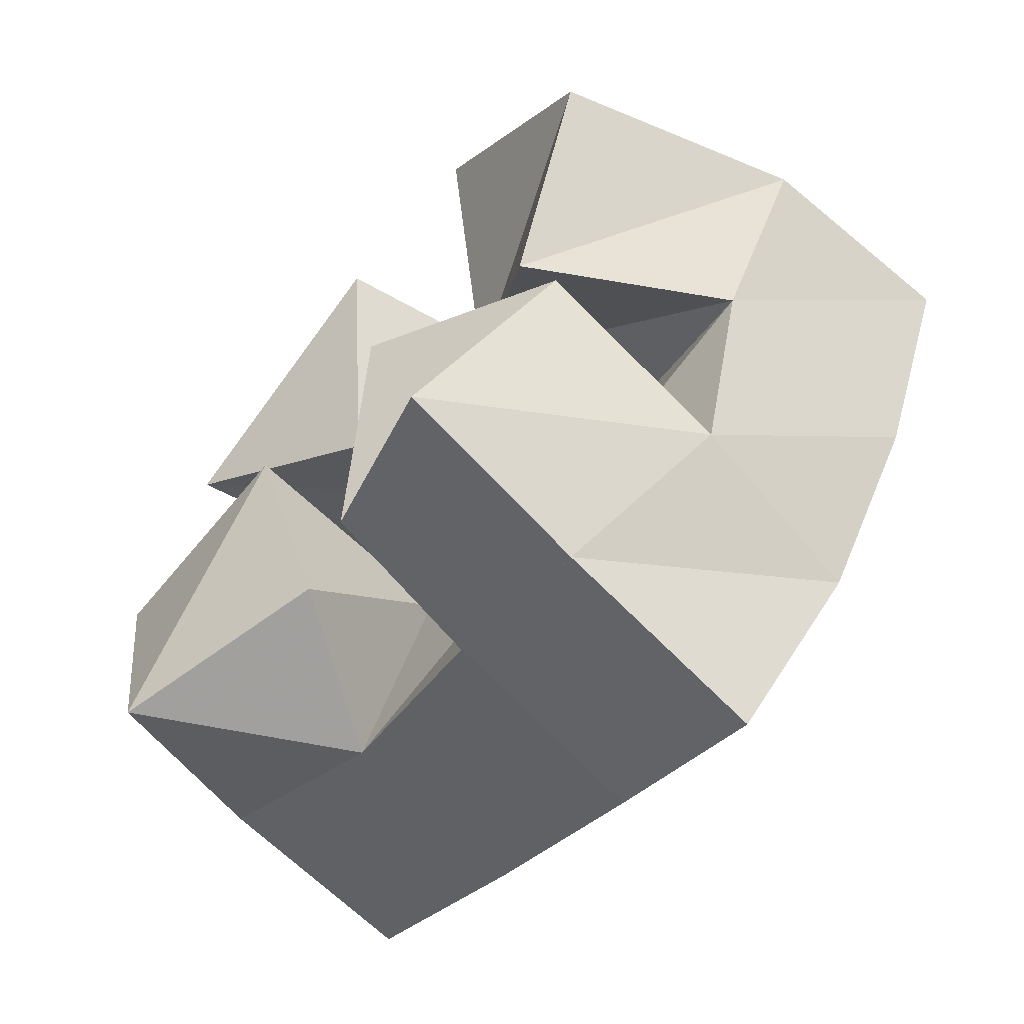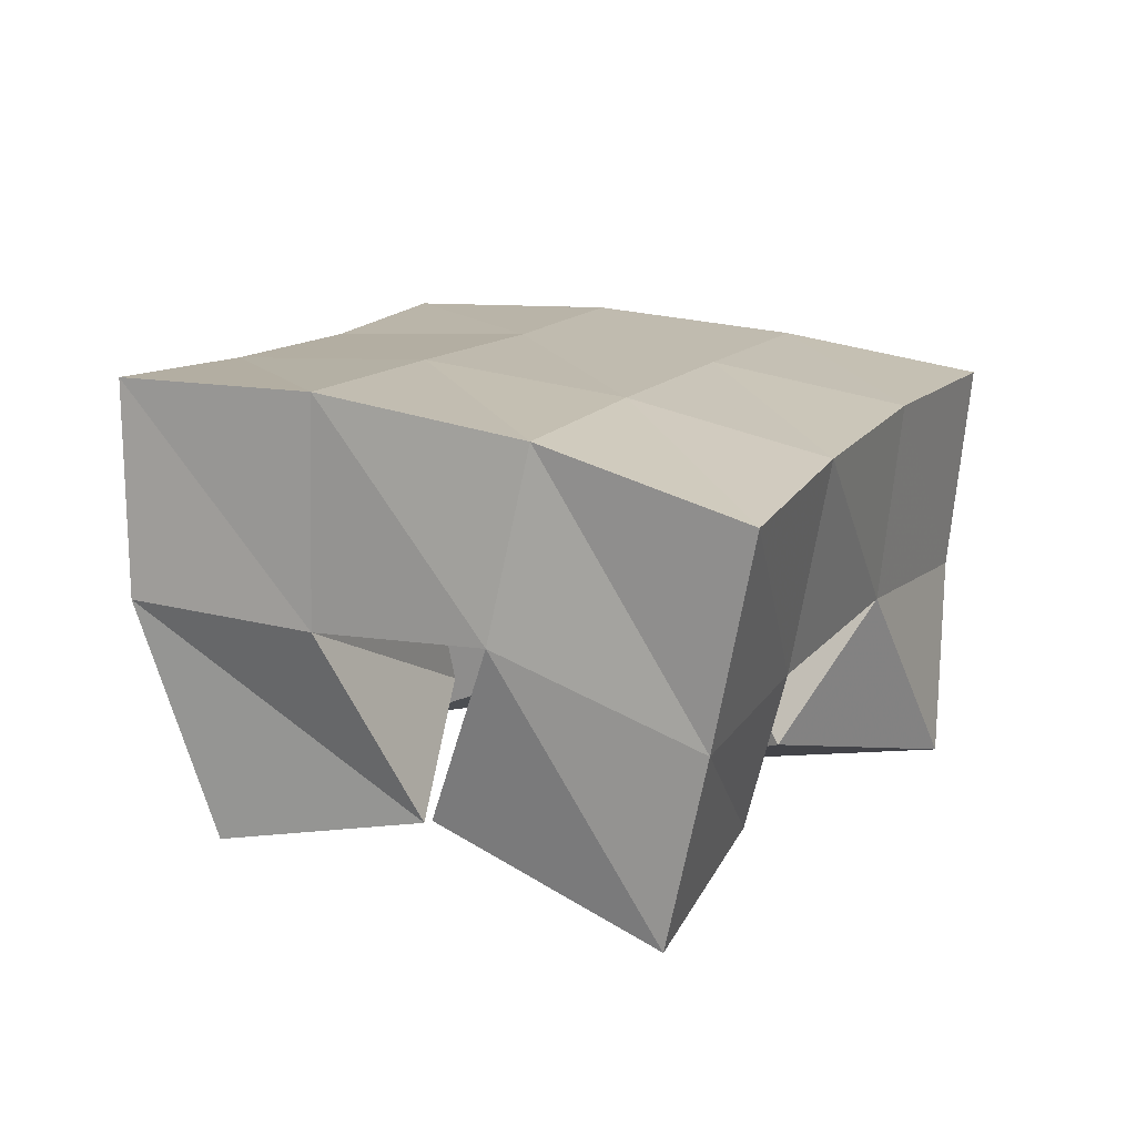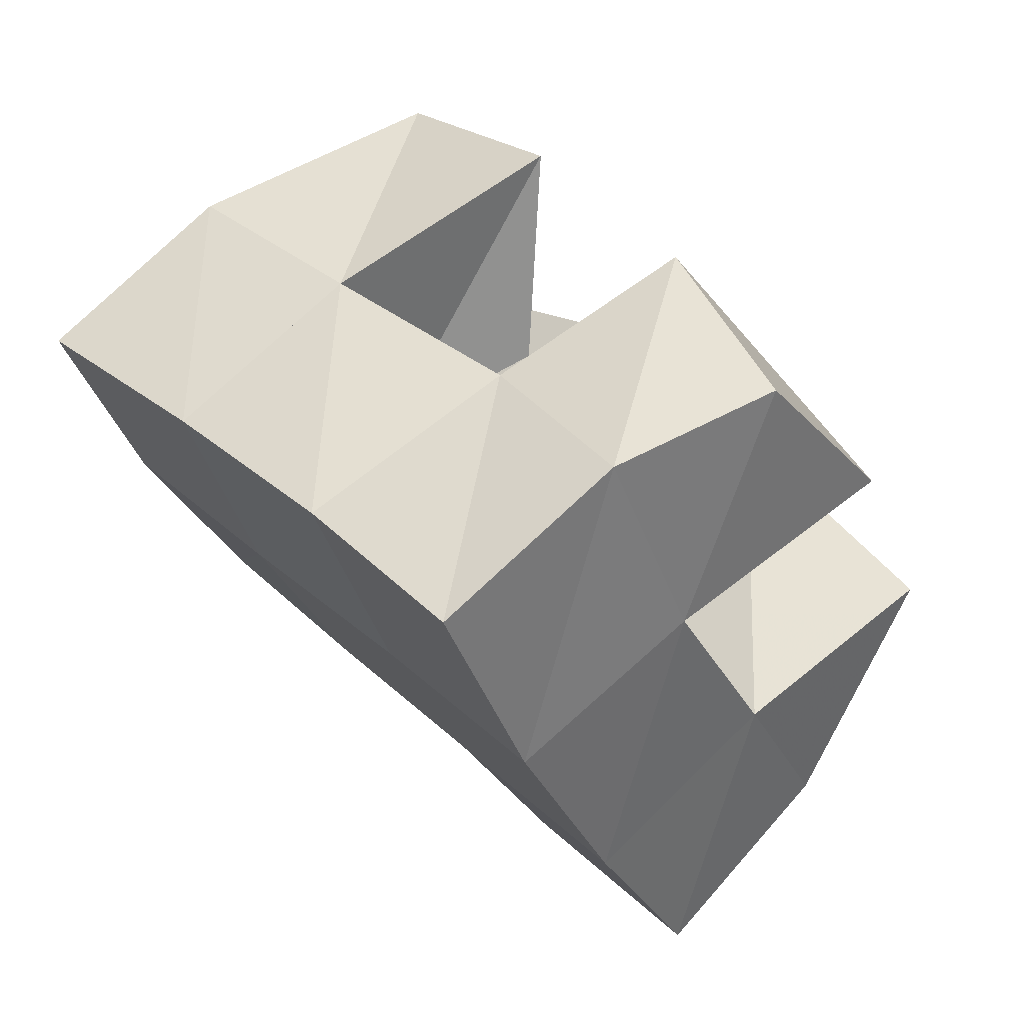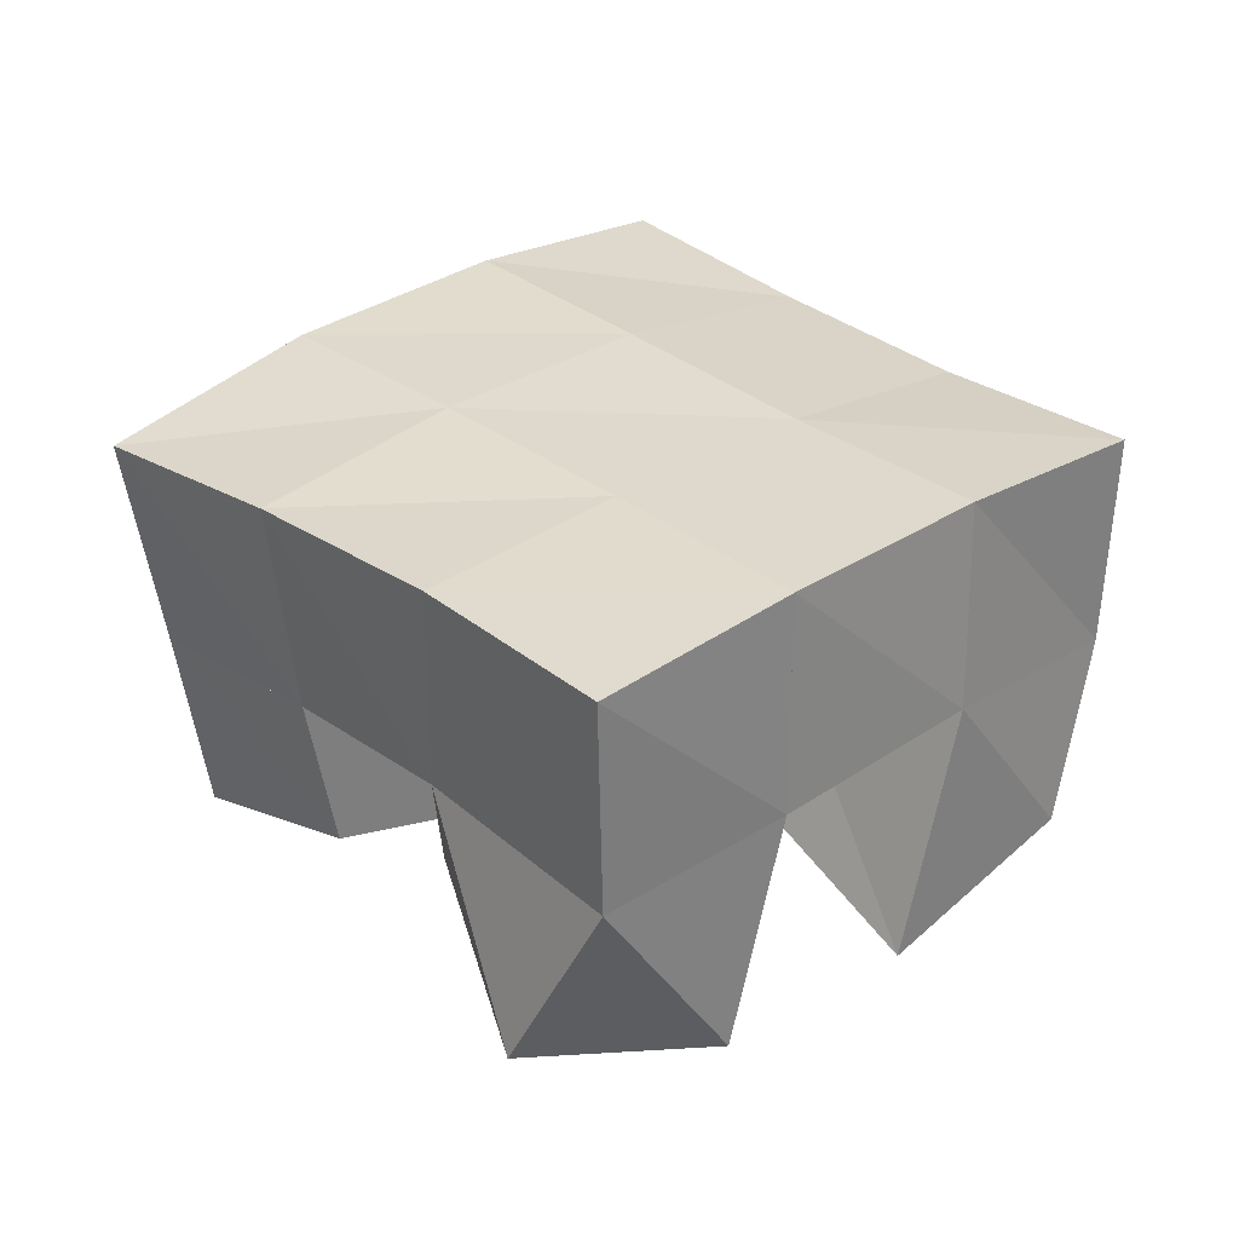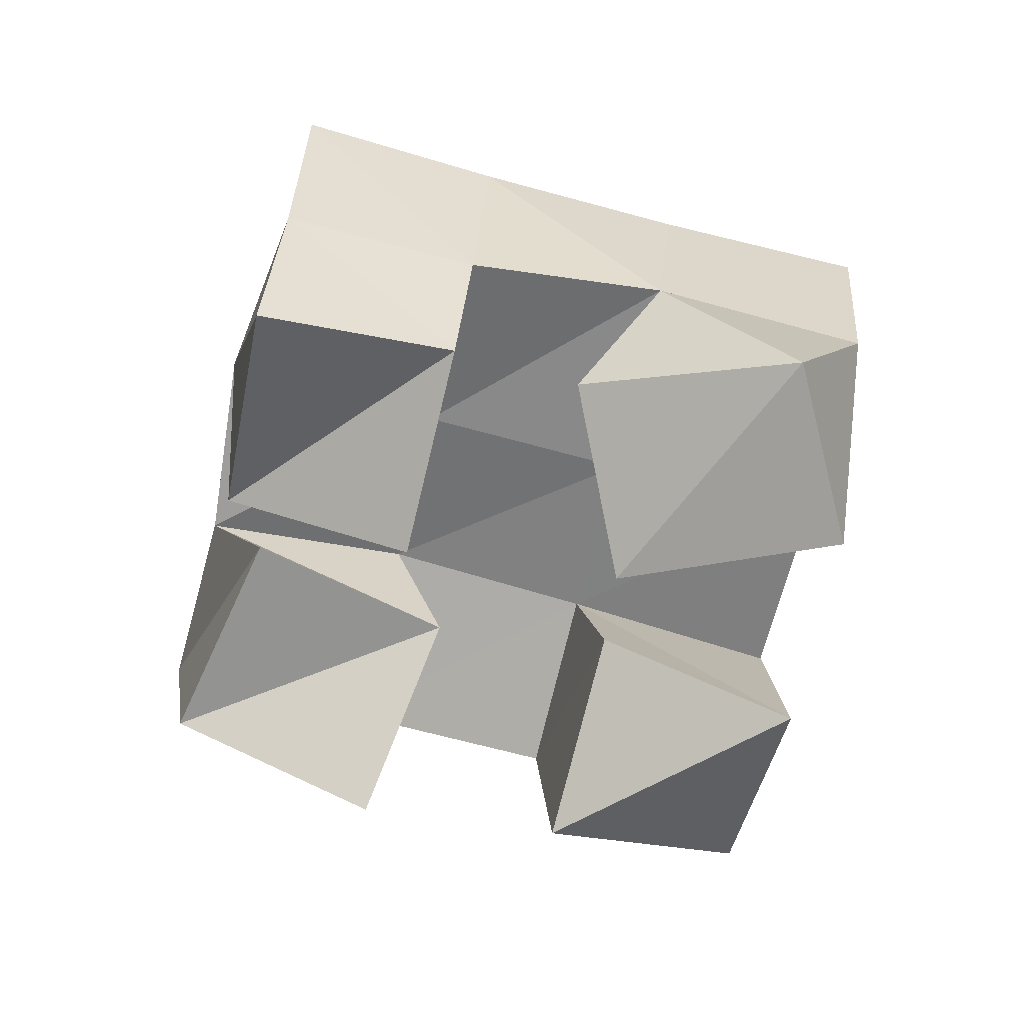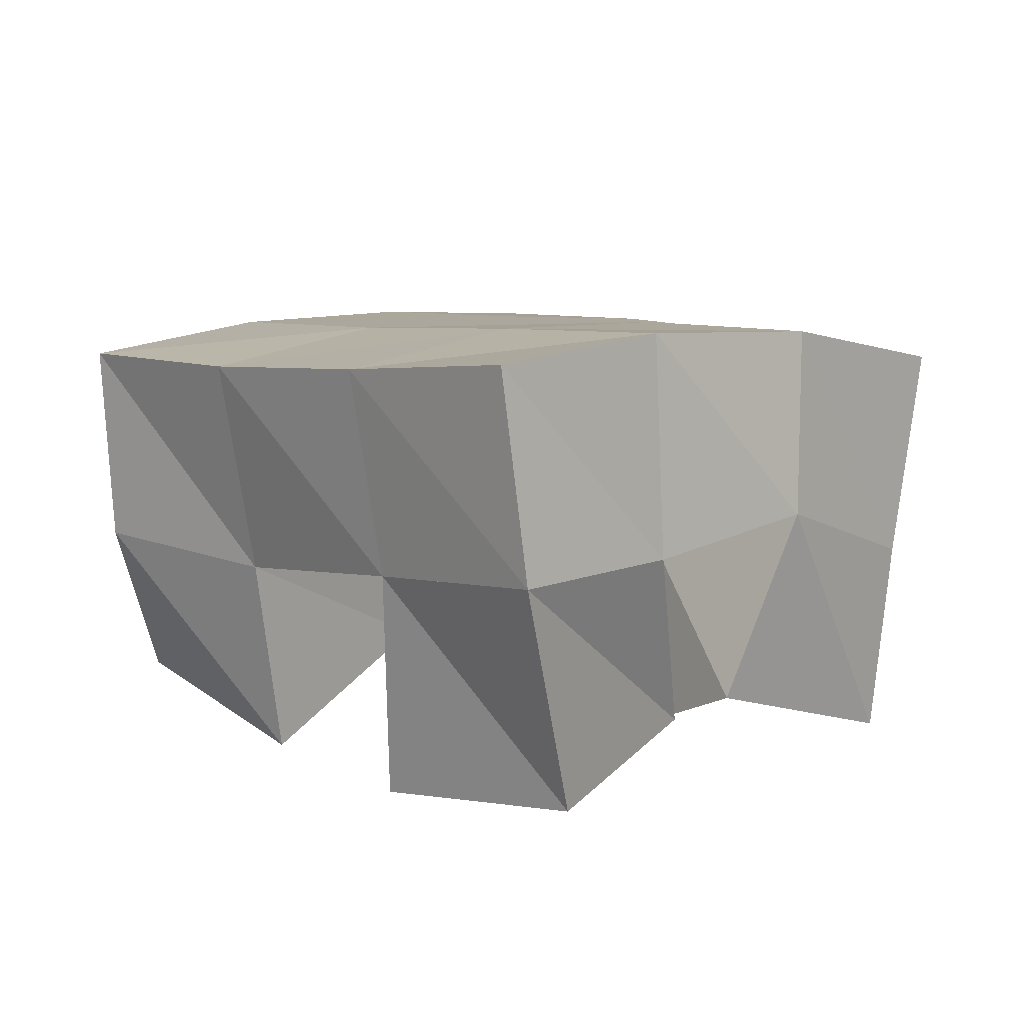
<metadata>
{"format":"obj","ext":"obj","renderer":"f3d","projection":"perspective","resolution":1024,"background":"white","views":[{"elev":-67.0,"azim":52.2,"up":"+Z"},{"elev":18.1,"azim":145.0,"up":"+Y"},{"elev":76.5,"azim":-133.4,"up":"+Z"},{"elev":28.0,"azim":-103.9,"up":"+Y"},{"elev":-64.8,"azim":-165.1,"up":"+Y"},{"elev":12.1,"azim":74.3,"up":"+Y"}]}
</metadata>
<code>
v 3.222 0.1133 -0.391
v 3.232 0.1527 -0.3795
v 3.197 0.1 -0.4353
v 3.202 0.1569 -0.4219
v 3.264 0.1 -0.4177
v 3.269 0.1498 -0.4109
v 3.239 0.1214 -0.4577
v 3.248 0.1591 -0.4503
v 3.278 0.1002 -0.5047
v 3.271 0.1587 -0.5138
v 3.254 0.1121 -0.5477
v 3.248 0.1503 -0.5548
v 3.321 0.1209 -0.5205
v 3.318 0.1663 -0.5392
v 3.295 0.1022 -0.5716
v 3.289 0.1485 -0.5791
v 3.308 0.1 -0.4369
v 3.316 0.157 -0.4338
v 3.281 0.1297 -0.4678
v 3.292 0.1662 -0.4743
v 3.348 0.1051 -0.4707
v 3.36 0.1626 -0.4572
v 3.315 0.1148 -0.5086
v 3.337 0.1616 -0.4974
v 3.175 0.1001 -0.4797
v 3.179 0.1521 -0.4675
v 3.175 0.1056 -0.5262
v 3.159 0.1479 -0.5101
v 3.23 0.1013 -0.4841
v 3.227 0.1555 -0.4892
v 3.228 0.1202 -0.5285
v 3.204 0.1539 -0.5347
v 3.232 0.201 -0.3772
v 3.204 0.2043 -0.4218
v 3.273 0.2024 -0.4024
v 3.246 0.2072 -0.4466
v 3.315 0.2068 -0.4268
v 3.29 0.2116 -0.4716
v 3.358 0.2129 -0.4517
v 3.334 0.2152 -0.4958
v 3.178 0.2025 -0.4678
v 3.221 0.2056 -0.4921
v 3.266 0.2087 -0.5179
v 3.309 0.2108 -0.5429
v 3.154 0.1977 -0.5121
v 3.199 0.2007 -0.5358
v 3.243 0.2008 -0.5614
v 3.285 0.1992 -0.5878
f 1 2 4
f 3 1 4
f 2 6 8
f 4 2 8
f 6 5 7
f 8 6 7
f 5 1 3
f 7 5 3
f 8 7 3
f 4 8 3
f 2 1 5
f 6 2 5
f 9 10 12
f 11 9 12
f 10 14 16
f 12 10 16
f 14 13 15
f 16 14 15
f 13 9 11
f 15 13 11
f 16 15 11
f 12 16 11
f 10 9 13
f 14 10 13
f 17 18 20
f 19 17 20
f 18 22 24
f 20 18 24
f 22 21 23
f 24 22 23
f 21 17 19
f 23 21 19
f 24 23 19
f 20 24 19
f 18 17 21
f 22 18 21
f 25 26 28
f 27 25 28
f 26 30 32
f 28 26 32
f 30 29 31
f 32 30 31
f 29 25 27
f 31 29 27
f 32 31 27
f 28 32 27
f 26 25 29
f 30 26 29
f 2 33 34
f 4 2 34
f 33 35 36
f 34 33 36
f 35 6 8
f 36 35 8
f 6 2 4
f 8 6 4
f 36 8 4
f 34 36 4
f 33 2 6
f 35 33 6
f 6 35 36
f 8 6 36
f 35 37 38
f 36 35 38
f 37 18 20
f 38 37 20
f 18 6 8
f 20 18 8
f 38 20 8
f 36 38 8
f 35 6 18
f 37 35 18
f 18 37 38
f 20 18 38
f 37 39 40
f 38 37 40
f 39 22 24
f 40 39 24
f 22 18 20
f 24 22 20
f 40 24 20
f 38 40 20
f 37 18 22
f 39 37 22
f 4 34 41
f 26 4 41
f 34 36 42
f 41 34 42
f 36 8 30
f 42 36 30
f 8 4 26
f 30 8 26
f 42 30 26
f 41 42 26
f 34 4 8
f 36 34 8
f 8 36 42
f 30 8 42
f 36 38 43
f 42 36 43
f 38 20 10
f 43 38 10
f 20 8 30
f 10 20 30
f 43 10 30
f 42 43 30
f 36 8 20
f 38 36 20
f 20 38 43
f 10 20 43
f 38 40 44
f 43 38 44
f 40 24 14
f 44 40 14
f 24 20 10
f 14 24 10
f 44 14 10
f 43 44 10
f 38 20 24
f 40 38 24
f 26 41 45
f 28 26 45
f 41 42 46
f 45 41 46
f 42 30 32
f 46 42 32
f 30 26 28
f 32 30 28
f 46 32 28
f 45 46 28
f 41 26 30
f 42 41 30
f 30 42 46
f 32 30 46
f 42 43 47
f 46 42 47
f 43 10 12
f 47 43 12
f 10 30 32
f 12 10 32
f 47 12 32
f 46 47 32
f 42 30 10
f 43 42 10
f 10 43 47
f 12 10 47
f 43 44 48
f 47 43 48
f 44 14 16
f 48 44 16
f 14 10 12
f 16 14 12
f 48 16 12
f 47 48 12
f 43 10 14
f 44 43 14

</code>
